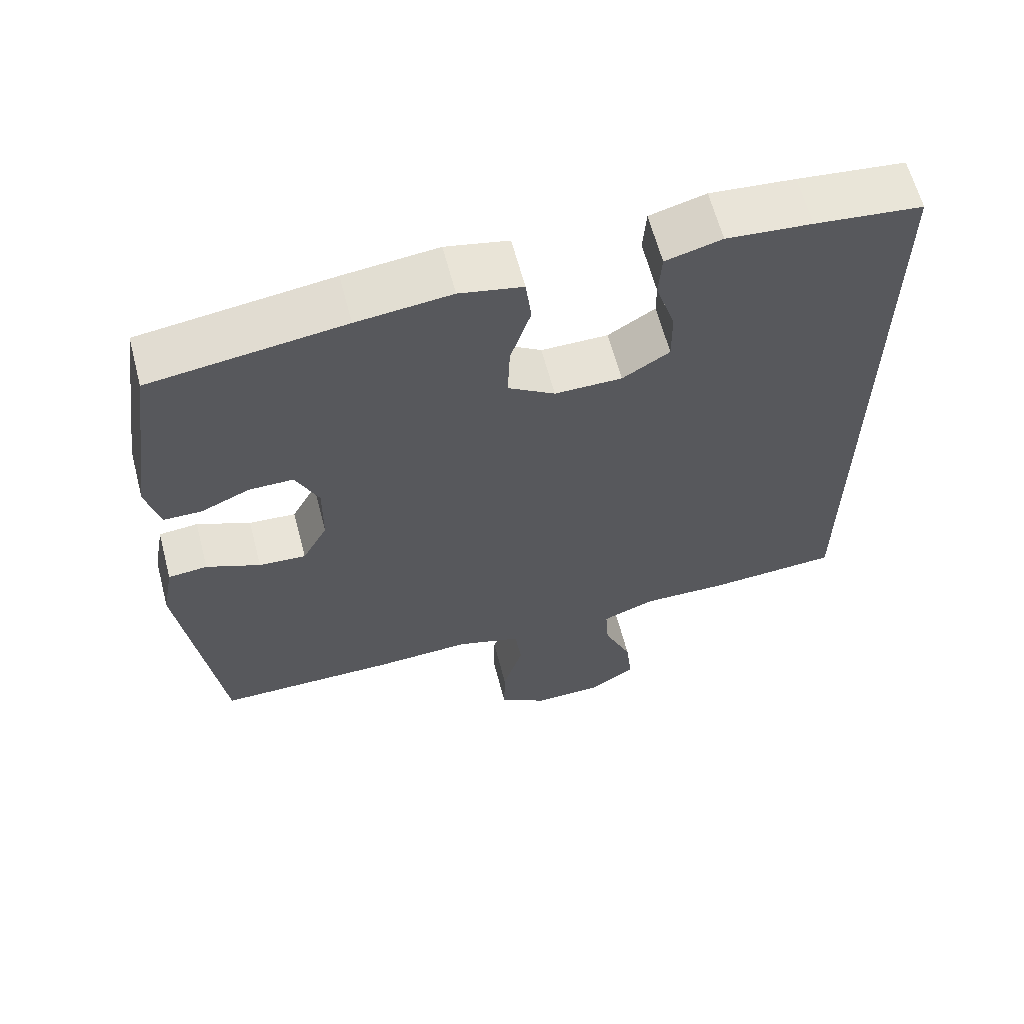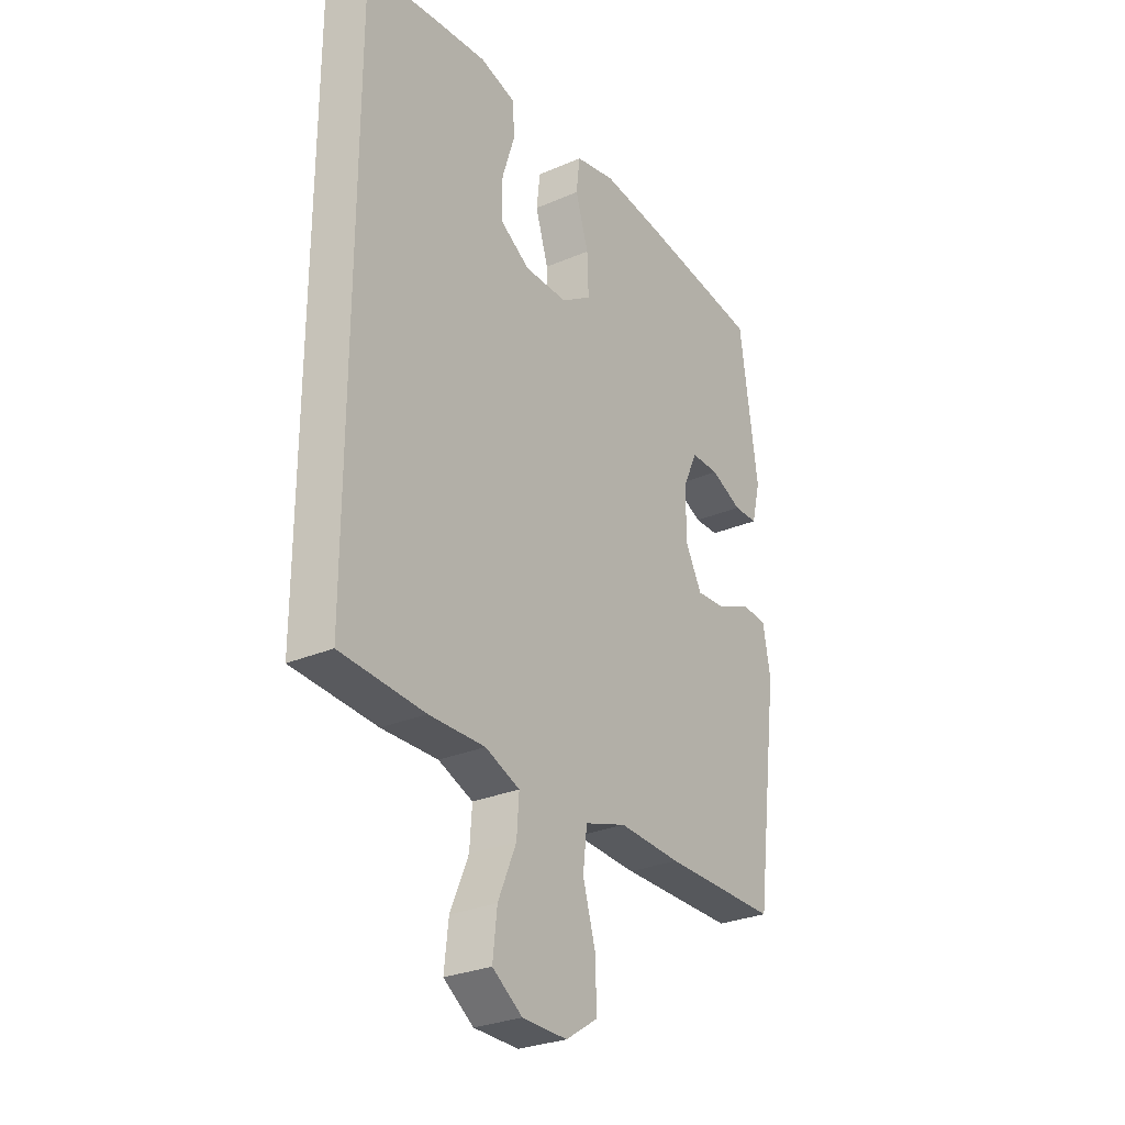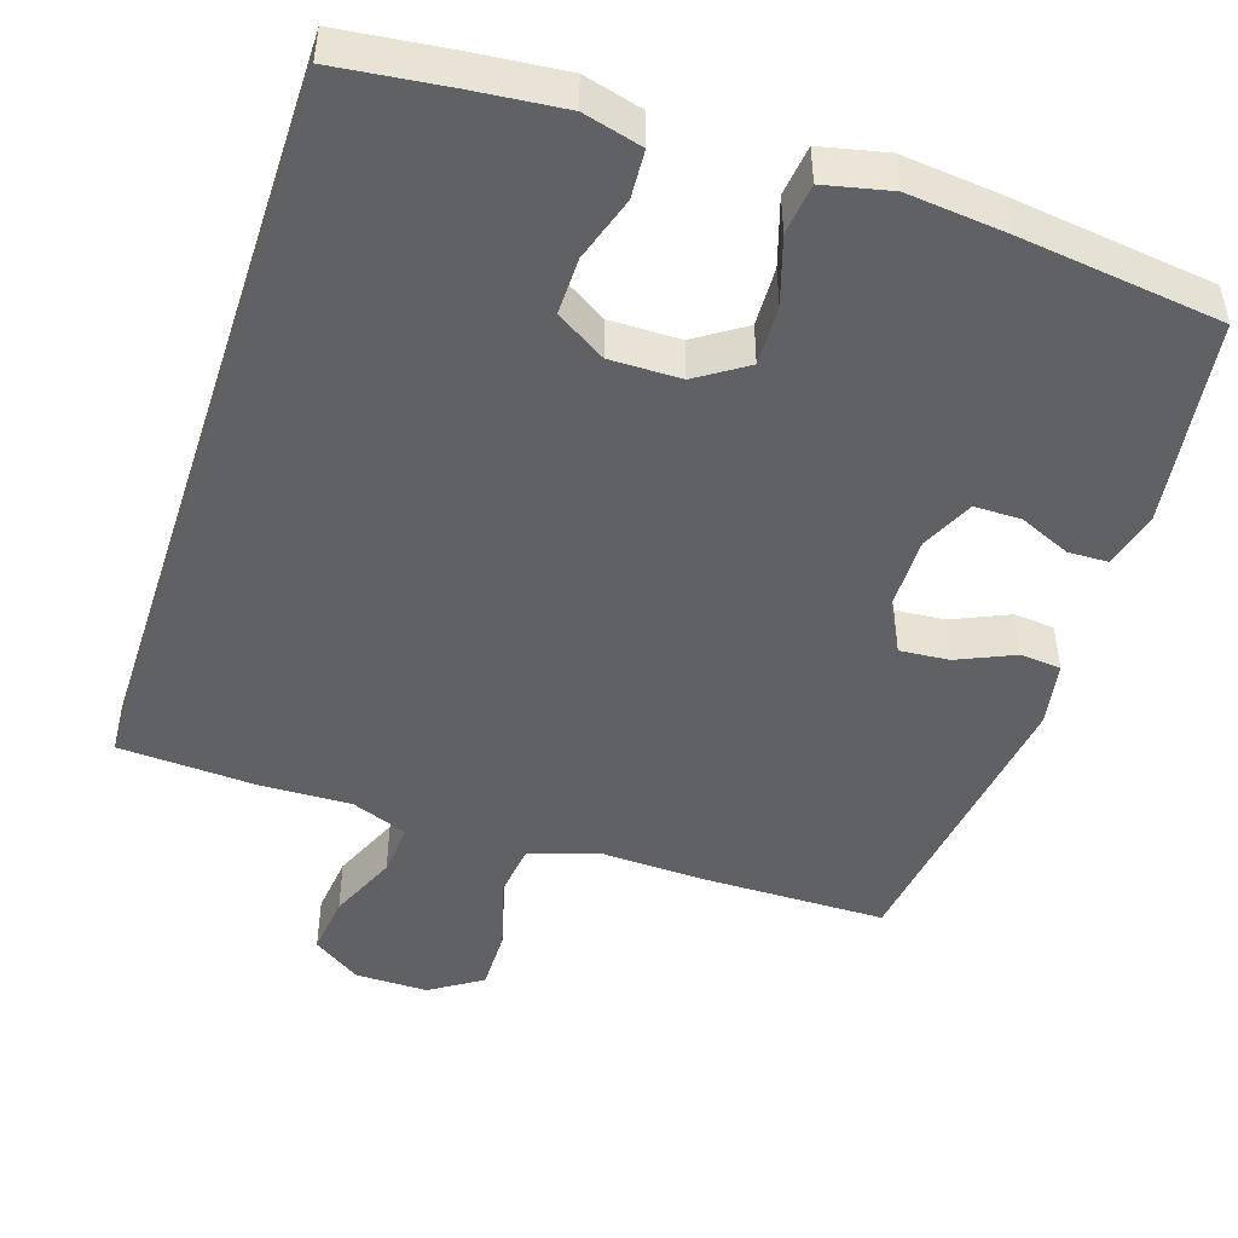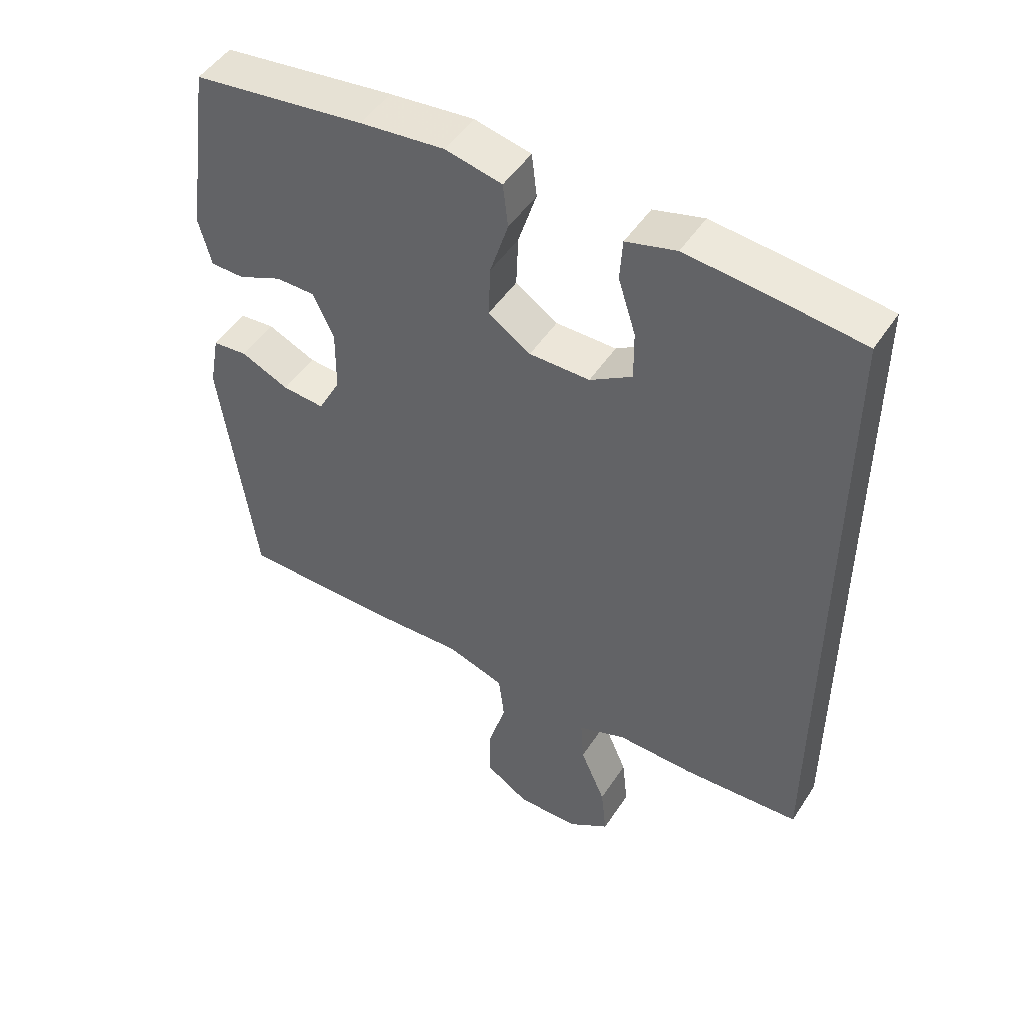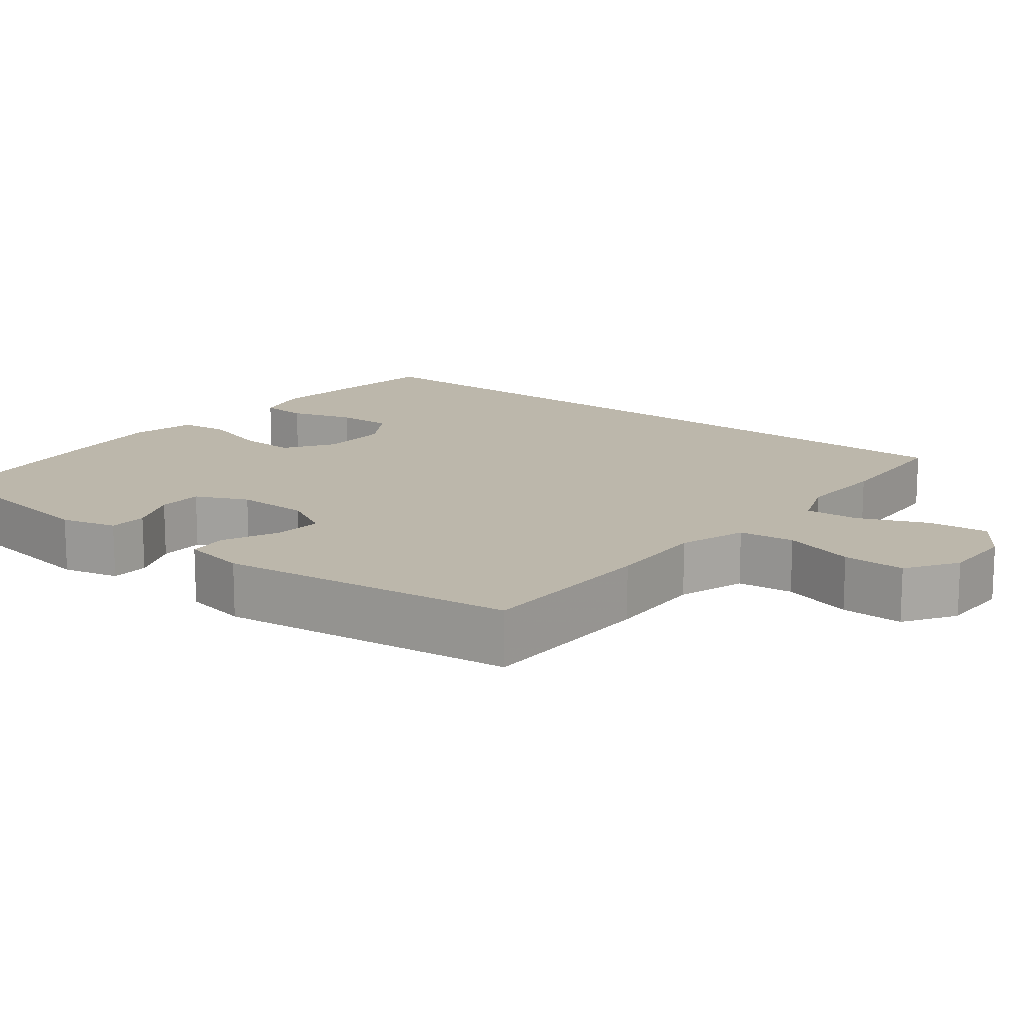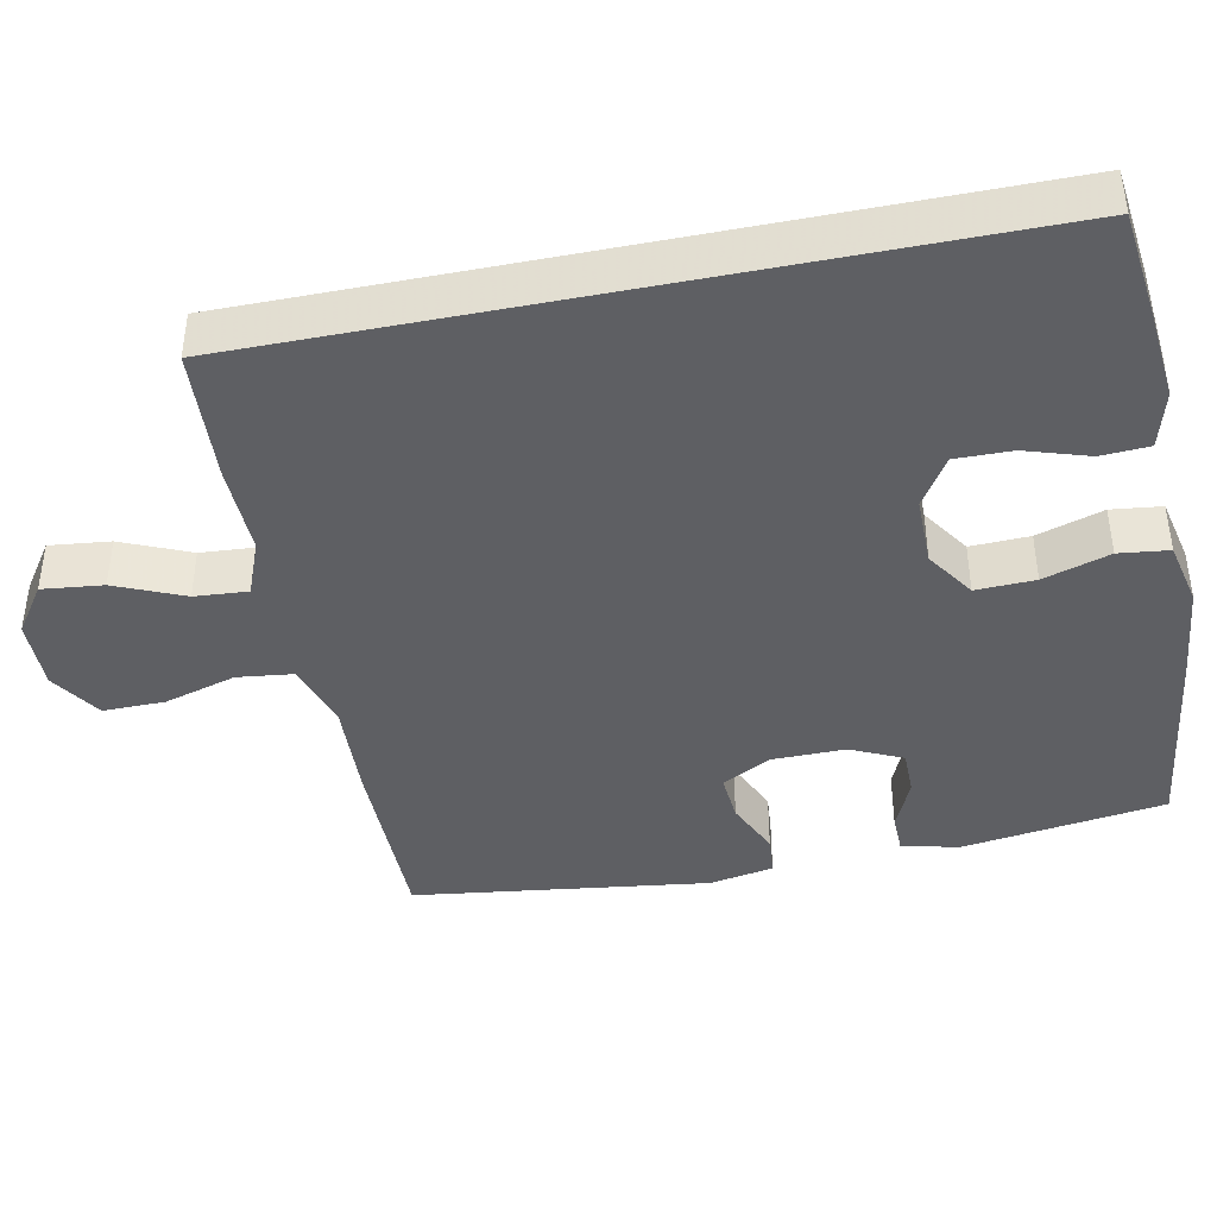
<metadata>
{"format":"obj","ext":"obj","renderer":"f3d","projection":"perspective","resolution":1024,"background":"white","views":[{"elev":62.9,"azim":165.3,"up":"+Z"},{"elev":-28.5,"azim":-57.1,"up":"+Z"},{"elev":-47.1,"azim":-18.0,"up":"+Y"},{"elev":48.9,"azim":-148.1,"up":"+Z"},{"elev":14.5,"azim":128.4,"up":"+Y"},{"elev":-41.6,"azim":-78.5,"up":"+Y"}]}
</metadata>
<code>
v 0.5 0.07 -0.5
v 0.253 0.07 -0.501
v 0.119 0.07 -0.495
v 0.029 0.07 -0.524
v 0.02 0.07 -0.598
v 0.048 0.07 -0.694
v 0.049 0.07 -0.777
v -0.019 0.07 -0.821
v -0.115 0.07 -0.82
v -0.179 0.07 -0.776
v -0.17 0.07 -0.695
v -0.131 0.07 -0.604
v -0.126 0.07 -0.533
v -0.2 0.07 -0.504
v -0.32 0.07 -0.507
v -0.5 0.07 -0.496
v -0.5 0.07 0.511
v -0.352 0.07 0.528
v -0.235 0.07 0.539
v -0.158 0.07 0.518
v -0.154 0.07 0.454
v -0.181 0.07 0.369
v -0.182 0.07 0.293
v -0.117 0.07 0.252
v -0.024 0.07 0.252
v 0.041 0.07 0.295
v 0.038 0.07 0.374
v 0.01 0.07 0.463
v 0.018 0.07 0.53
v 0.105 0.07 0.549
v 0.235 0.07 0.535
v 0.5 0.07 0.5
v 0.539 0.07 0.227
v 0.52 0.07 0.152
v 0.468 0.07 0.151
v 0.4 0.07 0.181
v 0.339 0.07 0.181
v 0.307 0.07 0.112
v 0.308 0.07 0.014
v 0.343 0.07 -0.052
v 0.408 0.07 -0.047
v 0.482 0.07 -0.014
v 0.536 0.07 -0.019
v 0.552 0.07 -0.105
v 0.5 0 -0.5
v 0.253 0 -0.501
v 0.119 0 -0.495
v 0.029 0 -0.524
v 0.02 0 -0.598
v 0.048 0 -0.694
v 0.049 0 -0.777
v -0.019 0 -0.821
v -0.115 0 -0.82
v -0.179 0 -0.776
v -0.17 0 -0.695
v -0.131 0 -0.604
v -0.126 0 -0.533
v -0.2 0 -0.504
v -0.32 0 -0.507
v -0.5 0 -0.496
v -0.5 0 0.511
v -0.352 0 0.528
v -0.235 0 0.539
v -0.158 0 0.518
v -0.154 0 0.454
v -0.181 0 0.369
v -0.182 0 0.293
v -0.117 0 0.252
v -0.024 0 0.252
v 0.041 0 0.295
v 0.038 0 0.374
v 0.01 0 0.463
v 0.018 0 0.53
v 0.105 0 0.549
v 0.235 0 0.535
v 0.5 0 0.5
v 0.539 0 0.227
v 0.52 0 0.152
v 0.468 0 0.151
v 0.4 0 0.181
v 0.339 0 0.181
v 0.307 0 0.112
v 0.308 0 0.014
v 0.343 0 -0.052
v 0.408 0 -0.047
v 0.482 0 -0.014
v 0.536 0 -0.019
v 0.552 0 -0.105
f 1 2 3
f 44 1 3
f 43 44 3
f 42 43 3
f 41 42 3
f 40 41 3 4
f 39 40 4
f 38 39 4
f 34 35 36
f 33 34 36
f 32 33 36
f 31 32 36
f 30 31 36
f 29 30 36
f 28 29 36
f 27 28 36
f 26 27 36 37
f 25 26 37 38
f 20 21 22
f 19 20 22
f 18 19 22
f 17 18 22
f 16 17 22
f 16 22 23
f 15 16 23
f 14 15 23
f 13 14 23 24
f 10 11 12
f 9 10 12
f 8 9 12
f 7 8 12
f 6 7 12
f 5 6 12
f 4 5 12 13
f 24 25 38
f 13 24 38
f 4 13 38
f 47 46 45
f 47 45 88
f 47 88 87
f 47 87 86
f 47 86 85
f 48 47 85 84
f 48 84 83
f 48 83 82
f 80 79 78
f 80 78 77
f 80 77 76
f 80 76 75
f 80 75 74
f 80 74 73
f 80 73 72
f 80 72 71
f 81 80 71 70
f 82 81 70 69
f 66 65 64
f 66 64 63
f 66 63 62
f 66 62 61
f 66 61 60
f 67 66 60
f 67 60 59
f 67 59 58
f 68 67 58 57
f 56 55 54
f 56 54 53
f 56 53 52
f 56 52 51
f 56 51 50
f 56 50 49
f 57 56 49 48
f 82 69 68
f 82 68 57
f 82 57 48
f 1 45 46 2
f 2 46 47 3
f 3 47 48 4
f 4 48 49 5
f 5 49 50 6
f 6 50 51 7
f 7 51 52 8
f 8 52 53 9
f 9 53 54 10
f 10 54 55 11
f 11 55 56 12
f 12 56 57 13
f 13 57 58 14
f 14 58 59 15
f 15 59 60 16
f 16 60 61 17
f 17 61 62 18
f 18 62 63 19
f 19 63 64 20
f 20 64 65 21
f 21 65 66 22
f 22 66 67 23
f 23 67 68 24
f 24 68 69 25
f 25 69 70 26
f 26 70 71 27
f 27 71 72 28
f 28 72 73 29
f 29 73 74 30
f 30 74 75 31
f 31 75 76 32
f 32 76 77 33
f 33 77 78 34
f 34 78 79 35
f 35 79 80 36
f 36 80 81 37
f 37 81 82 38
f 38 82 83 39
f 39 83 84 40
f 40 84 85 41
f 41 85 86 42
f 42 86 87 43
f 43 87 88 44
f 44 88 45 1

</code>
